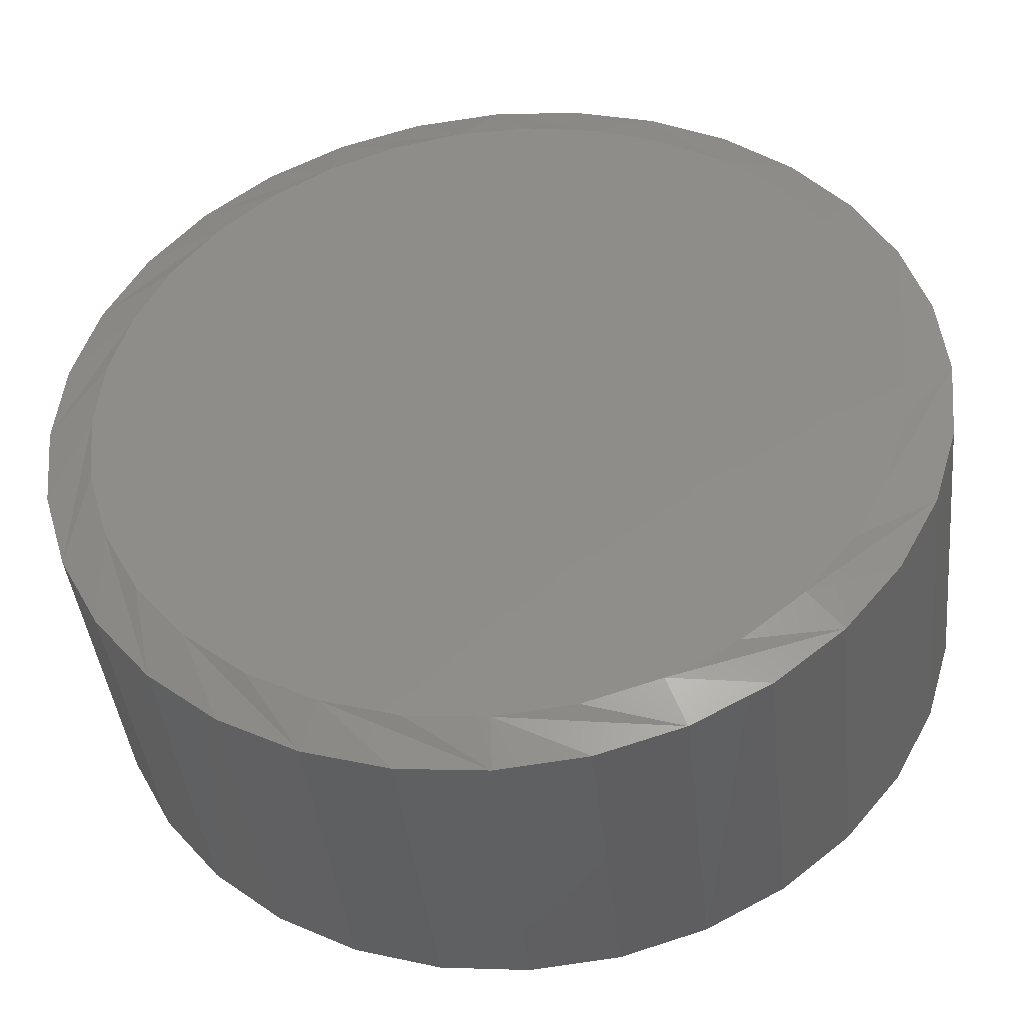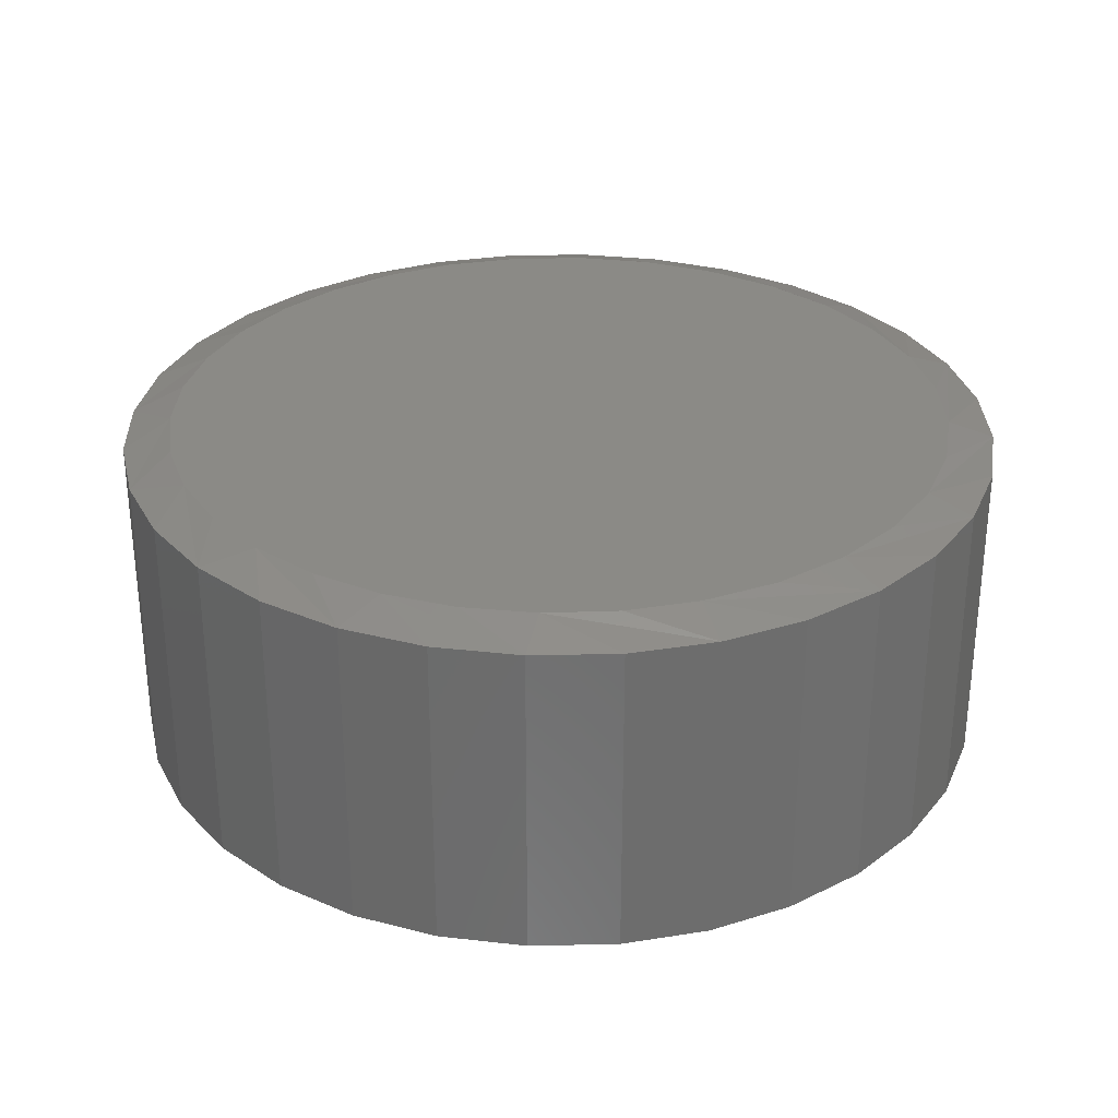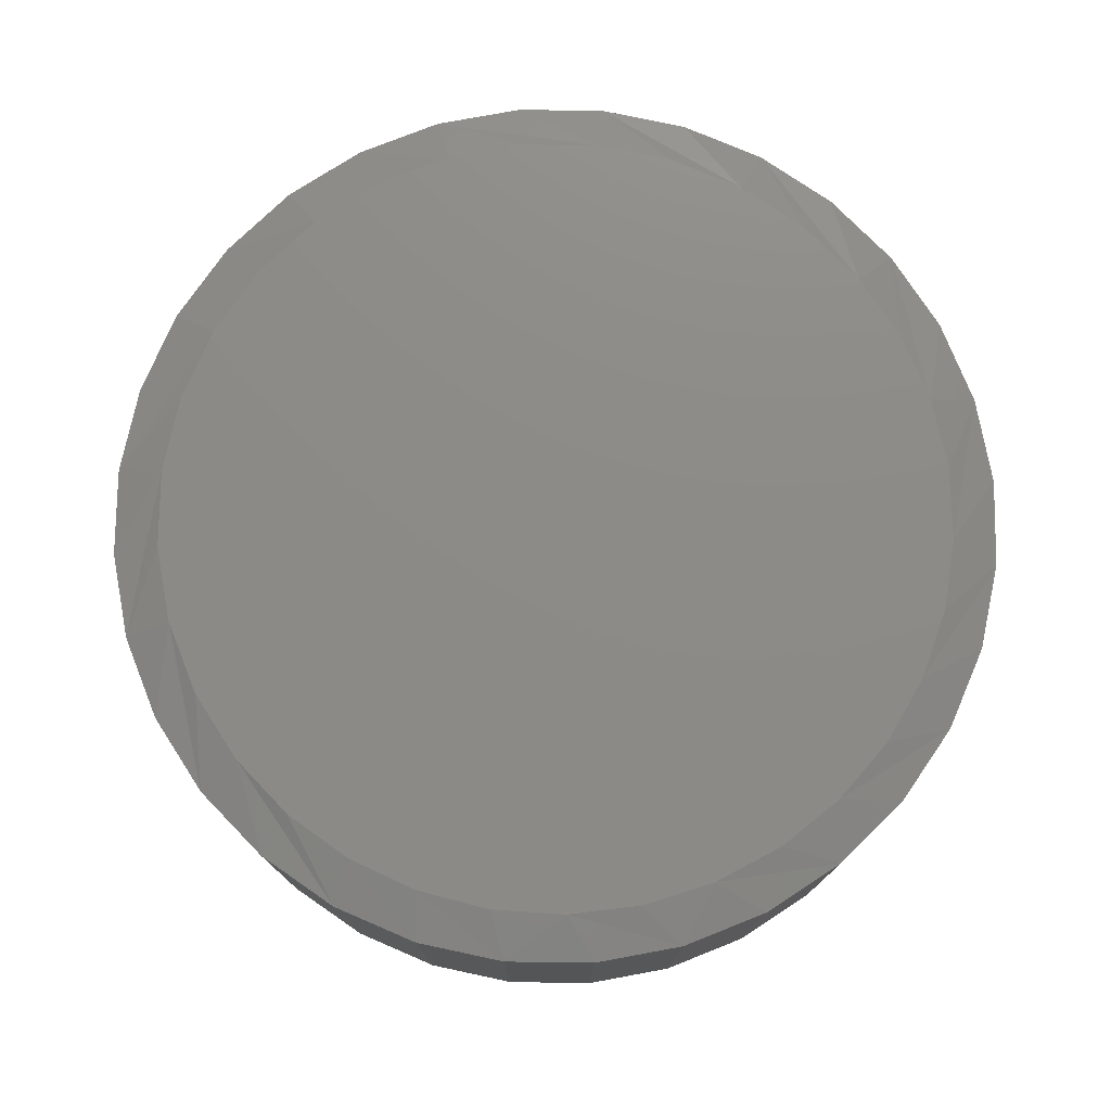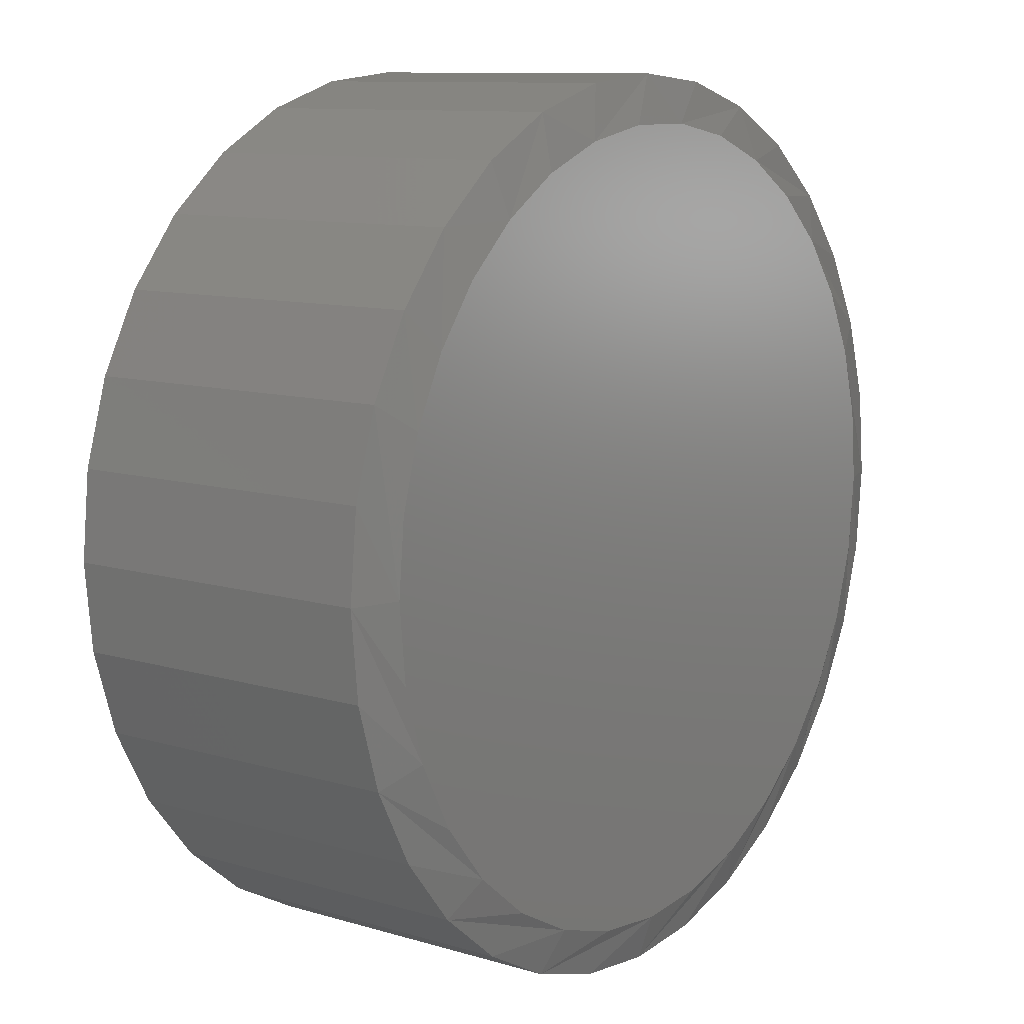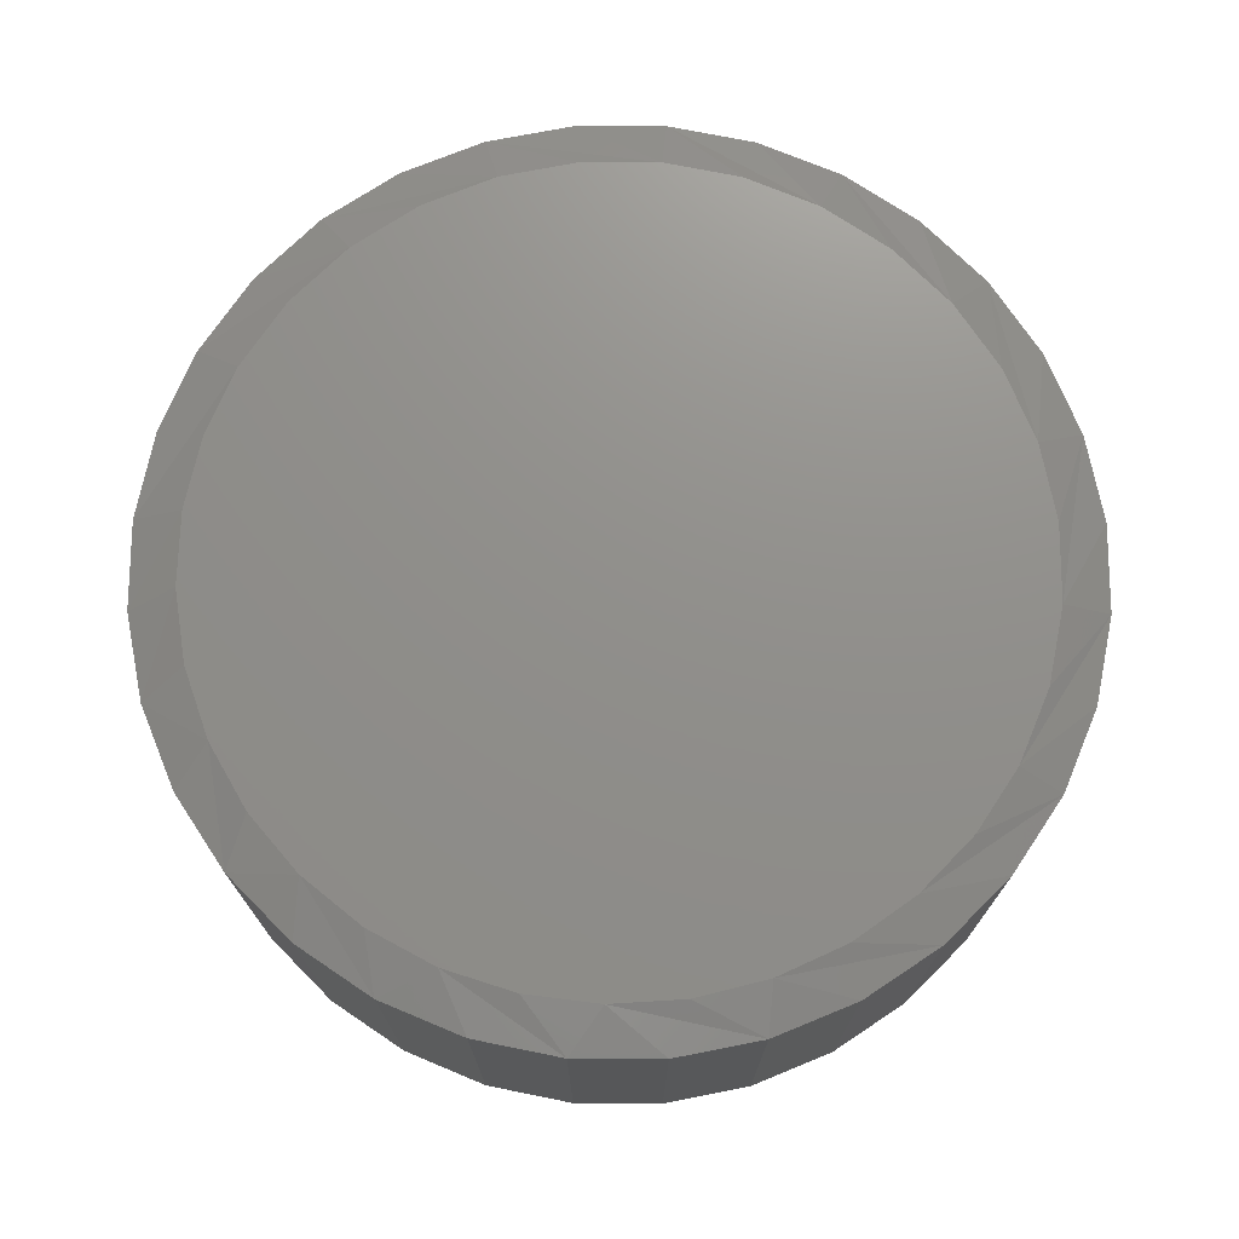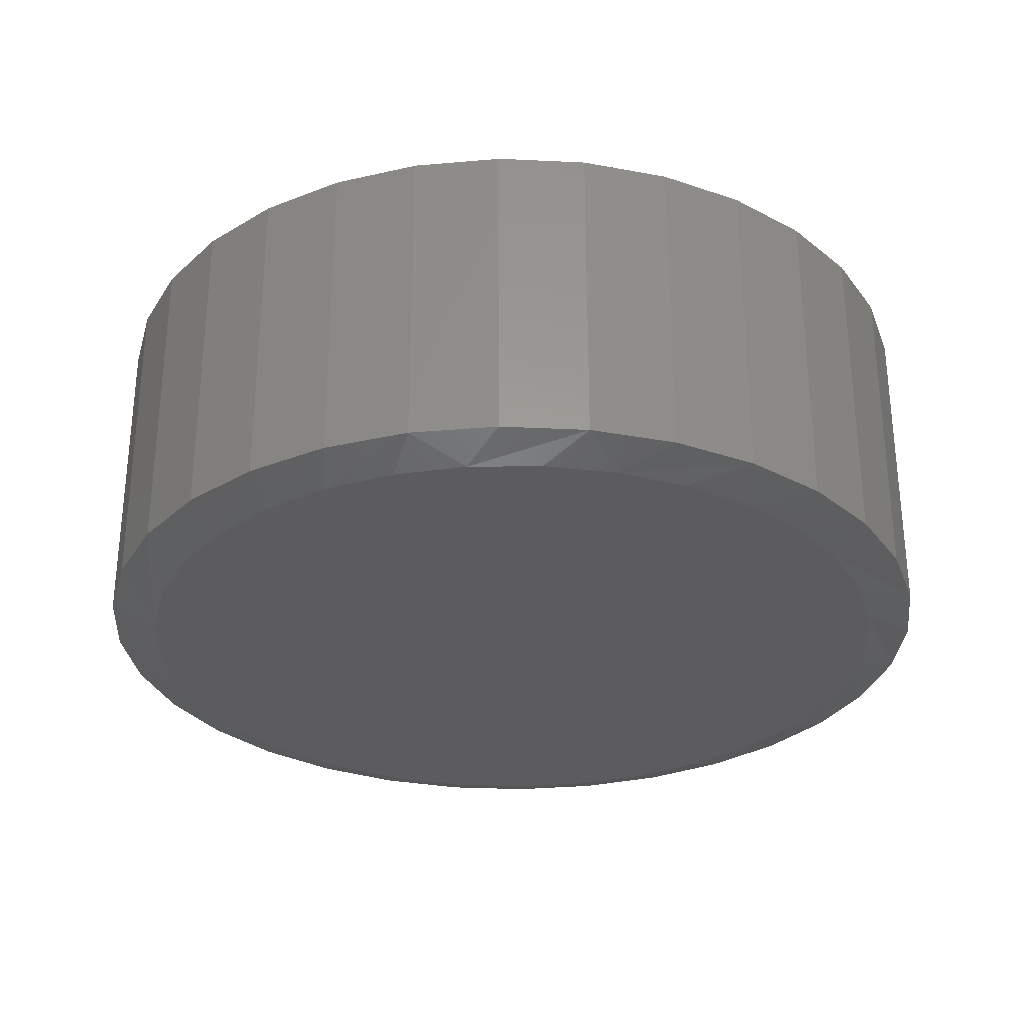
<metadata>
{"format":"stl","ext":"stl","renderer":"f3d","projection":"perspective","resolution":1024,"background":"white","views":[{"elev":-42.1,"azim":6.1,"up":"+Y"},{"elev":30.3,"azim":-108.7,"up":"+Z"},{"elev":76.3,"azim":141.4,"up":"+Z"},{"elev":10.4,"azim":126.8,"up":"+Y"},{"elev":72.9,"azim":-151.7,"up":"+Z"},{"elev":-29.9,"azim":170.4,"up":"+Z"}]}
</metadata>
<code>
# stl→obj: 130 verts, 256 faces
v 0.4573 -0.006414 0.01562
v 0.4573 -0.006414 0.3438
v 0.4487 -0.0943 0.01562
v 0.4487 -0.0943 0.3438
v 0.423 -0.1788 0.01562
v 0.423 -0.1788 0.3438
v 0.3814 -0.2567 0.01562
v 0.3814 -0.2567 0.3438
v 0.3254 -0.325 0.01562
v 0.3254 -0.325 0.3438
v 0.2571 -0.381 0.01562
v 0.2571 -0.381 0.3438
v 0.1792 -0.4226 0.01562
v 0.1792 -0.4226 0.3438
v 0.09471 -0.4483 0.01562
v 0.09471 -0.4483 0.3438
v 0.006826 -0.4569 0.01562
v 0.006826 -0.4569 0.3438
v -0.08106 -0.4483 0.01562
v -0.08106 -0.4483 0.3438
v -0.1656 -0.4226 0.01562
v -0.1656 -0.4226 0.3438
v -0.2435 -0.381 0.01562
v -0.2435 -0.381 0.3438
v -0.3117 -0.325 0.01562
v -0.3117 -0.325 0.3438
v -0.3677 -0.2567 0.01562
v -0.3677 -0.2567 0.3438
v -0.4094 -0.1788 0.01562
v -0.4094 -0.1788 0.3438
v -0.435 -0.0943 0.01562
v -0.435 -0.0943 0.3438
v -0.4437 -0.006414 0.01562
v -0.4437 -0.006414 0.3438
v -0.435 0.08147 0.01562
v -0.435 0.08147 0.3438
v -0.4094 0.166 0.01562
v -0.4094 0.166 0.3438
v -0.3677 0.2439 0.01562
v -0.3677 0.2439 0.3438
v -0.3117 0.3121 0.01562
v -0.3117 0.3121 0.3438
v -0.2435 0.3682 0.01562
v -0.2435 0.3682 0.3438
v -0.1656 0.4098 0.01562
v -0.1656 0.4098 0.3438
v -0.08106 0.4354 0.01562
v -0.08106 0.4354 0.3438
v 0.006826 0.4441 0.01562
v 0.006826 0.4441 0.3438
v 0.09471 0.4354 0.01562
v 0.09471 0.4354 0.3438
v 0.1792 0.4098 0.01562
v 0.1792 0.4098 0.3438
v 0.2571 0.3682 0.01562
v 0.2571 0.3682 0.3438
v 0.3254 0.3121 0.01562
v 0.3254 0.3121 0.3438
v 0.3814 0.2439 0.01562
v 0.3814 0.2439 0.3438
v 0.423 0.166 0.01562
v 0.423 0.166 0.3438
v 0.4487 0.08147 0.01562
v 0.4487 0.08147 0.3438
v 0.04407 0.3955 0.3594
v -0.03042 0.3955 0.3594
v -0.1036 0.3818 0.3594
v 0.1173 0.3818 0.3594
v 0.1867 0.3549 0.3594
v -0.1731 0.3549 0.3594
v 0.2501 0.3157 0.3594
v -0.2364 0.3157 0.3594
v 0.3051 0.2655 0.3594
v -0.2915 0.2655 0.3594
v 0.35 0.2061 0.3594
v -0.3363 0.2061 0.3594
v 0.3832 0.1394 0.3594
v -0.3695 0.1394 0.3594
v 0.4036 0.06775 0.3594
v -0.3899 0.06775 0.3594
v 0.4104 -0.006414 0.3594
v -0.3968 -0.006415 0.3594
v 0.4027 -0.08516 0.3594
v -0.389 -0.08516 0.3594
v 0.3797 -0.1609 0.3594
v -0.3661 -0.1609 0.3594
v 0.3424 -0.2307 0.3594
v -0.3288 -0.2307 0.3594
v 0.2922 -0.2918 0.3594
v -0.2786 -0.2918 0.3594
v 0.2311 -0.342 0.3594
v -0.2174 -0.342 0.3594
v 0.1613 -0.3793 0.3594
v -0.1476 -0.3793 0.3594
v 0.08557 -0.4023 0.3594
v -0.07192 -0.4023 0.3594
v 0.006826 -0.41 0.3594
v -0.1036 0.3818 0
v -0.03042 0.3955 0
v 0.04407 0.3955 0
v 0.1173 0.3818 0
v 0.006826 -0.41 0
v -0.07192 -0.4023 0
v 0.08557 -0.4023 0
v -0.1476 -0.3793 0
v 0.1613 -0.3793 0
v -0.2174 -0.342 0
v 0.2311 -0.342 0
v -0.2786 -0.2918 0
v 0.2922 -0.2918 0
v -0.3288 -0.2307 0
v 0.3424 -0.2307 0
v -0.3661 -0.1609 0
v 0.3797 -0.1609 0
v -0.389 -0.08516 0
v 0.4027 -0.08516 0
v -0.3968 -0.006415 0
v 0.4104 -0.006414 0
v -0.3899 0.06775 0
v 0.4036 0.06775 0
v -0.3695 0.1394 0
v 0.3832 0.1394 0
v -0.3363 0.2061 0
v 0.35 0.2061 0
v -0.2915 0.2655 0
v 0.3051 0.2655 0
v -0.2364 0.3157 0
v 0.2501 0.3157 0
v -0.1731 0.3549 0
v 0.1867 0.3549 0
f 1 2 3
f 3 2 4
f 3 4 5
f 5 4 6
f 5 6 7
f 7 6 8
f 7 8 9
f 9 8 10
f 9 10 11
f 11 10 12
f 11 12 13
f 13 12 14
f 13 14 15
f 15 14 16
f 15 16 17
f 17 16 18
f 17 18 19
f 19 18 20
f 19 20 21
f 21 20 22
f 21 22 23
f 23 22 24
f 23 24 25
f 25 24 26
f 25 26 27
f 27 26 28
f 27 28 29
f 29 28 30
f 29 30 31
f 31 30 32
f 31 32 33
f 33 32 34
f 33 34 35
f 35 34 36
f 35 36 37
f 37 36 38
f 37 38 39
f 39 38 40
f 39 40 41
f 41 40 42
f 41 42 43
f 43 42 44
f 43 44 45
f 45 44 46
f 45 46 47
f 47 46 48
f 47 48 49
f 49 48 50
f 49 50 51
f 51 50 52
f 51 52 53
f 53 52 54
f 53 54 55
f 55 54 56
f 55 56 57
f 57 56 58
f 57 58 59
f 59 58 60
f 59 60 61
f 61 60 62
f 61 62 63
f 63 62 64
f 63 64 1
f 1 64 2
f 65 66 67
f 65 67 68
f 68 67 69
f 69 67 70
f 69 70 71
f 71 70 72
f 71 72 73
f 73 72 74
f 73 74 75
f 75 74 76
f 75 76 77
f 77 76 78
f 77 78 79
f 79 78 80
f 79 80 81
f 81 80 82
f 81 82 83
f 83 82 84
f 83 84 85
f 85 84 86
f 85 86 87
f 87 86 88
f 87 88 89
f 89 88 90
f 89 90 91
f 91 90 92
f 91 92 93
f 93 92 94
f 93 94 95
f 95 94 96
f 95 96 97
f 85 6 4
f 34 32 82
f 86 30 28
f 90 26 24
f 94 22 20
f 97 18 16
f 93 14 12
f 89 10 8
f 81 83 2
f 2 83 85
f 2 85 4
f 86 84 30
f 30 84 82
f 30 82 32
f 90 88 26
f 26 88 86
f 26 86 28
f 94 92 22
f 22 92 90
f 22 90 24
f 97 96 18
f 18 96 94
f 18 94 20
f 93 95 14
f 14 95 97
f 14 97 16
f 89 91 10
f 10 91 93
f 10 93 12
f 85 87 6
f 6 87 89
f 6 89 8
f 56 54 71
f 71 58 56
f 52 50 68
f 68 54 52
f 69 54 68
f 48 46 66
f 66 50 48
f 65 50 66
f 44 42 70
f 70 46 44
f 67 46 70
f 40 38 74
f 74 42 40
f 72 42 74
f 78 38 36
f 76 38 78
f 2 64 81
f 69 71 54
f 65 68 50
f 67 66 46
f 72 70 42
f 76 74 38
f 34 82 80
f 34 80 78
f 34 78 36
f 71 73 58
f 58 73 75
f 58 75 60
f 60 75 77
f 60 77 62
f 77 79 62
f 62 79 81
f 62 81 64
f 98 99 100
f 101 98 100
f 102 103 104
f 104 103 105
f 104 105 106
f 106 105 107
f 106 107 108
f 108 107 109
f 108 109 110
f 110 109 111
f 110 111 112
f 112 111 113
f 112 113 114
f 114 113 115
f 114 115 116
f 116 115 117
f 116 117 118
f 118 117 119
f 118 119 120
f 120 119 121
f 120 121 122
f 122 121 123
f 122 123 124
f 124 123 125
f 124 125 126
f 126 125 127
f 126 127 128
f 128 127 129
f 128 129 130
f 130 129 98
f 130 98 101
f 3 5 114
f 33 117 31
f 27 29 113
f 23 25 109
f 19 21 105
f 15 17 102
f 11 13 106
f 7 9 110
f 3 114 1
f 1 114 116
f 1 116 118
f 31 117 29
f 29 117 115
f 29 115 113
f 27 113 25
f 25 113 111
f 25 111 109
f 23 109 21
f 21 109 107
f 21 107 105
f 19 105 17
f 17 105 103
f 17 103 102
f 15 102 13
f 13 102 104
f 13 104 106
f 11 106 9
f 9 106 108
f 9 108 110
f 7 110 5
f 5 110 112
f 5 112 114
f 128 53 55
f 55 57 128
f 101 49 51
f 51 53 101
f 101 53 130
f 99 45 47
f 47 49 99
f 99 49 100
f 129 41 43
f 43 45 129
f 129 45 98
f 125 37 39
f 39 41 125
f 125 41 127
f 35 37 121
f 121 37 123
f 1 118 63
f 53 128 130
f 49 101 100
f 45 99 98
f 41 129 127
f 37 125 123
f 33 35 121
f 33 121 119
f 33 119 117
f 61 122 59
f 59 122 124
f 59 124 57
f 57 124 126
f 57 126 128
f 63 118 61
f 61 118 120
f 61 120 122

</code>
